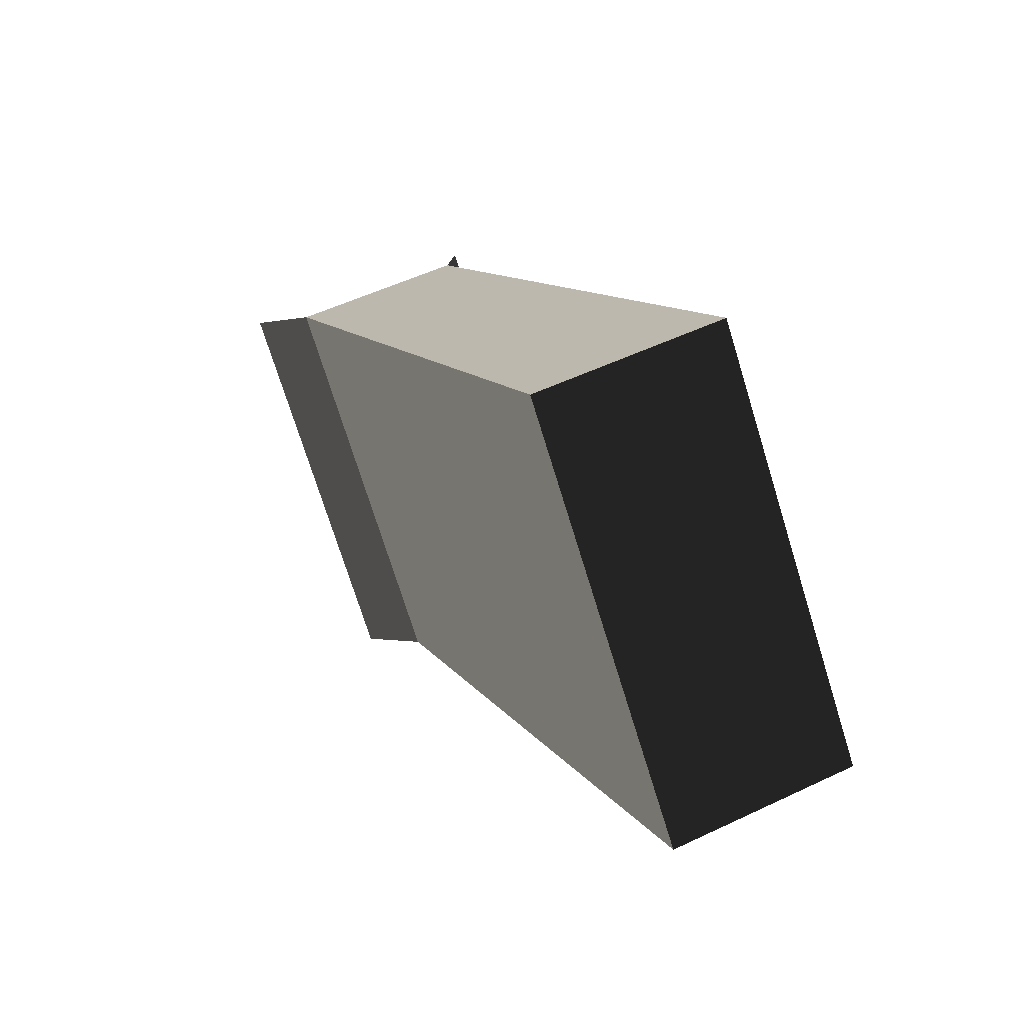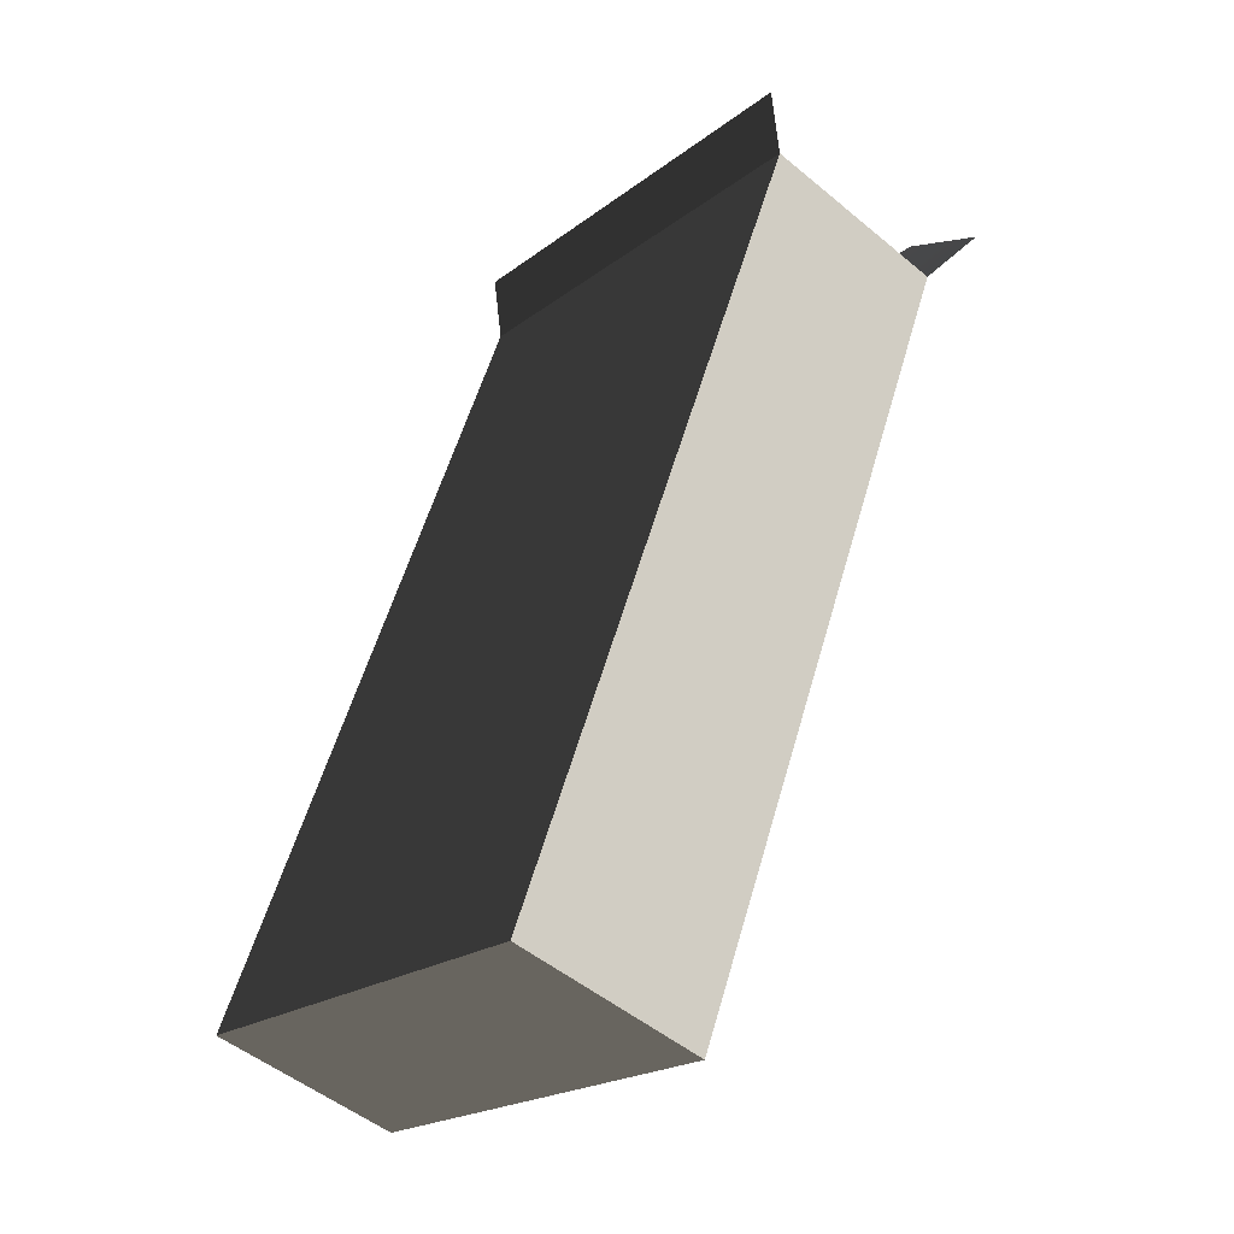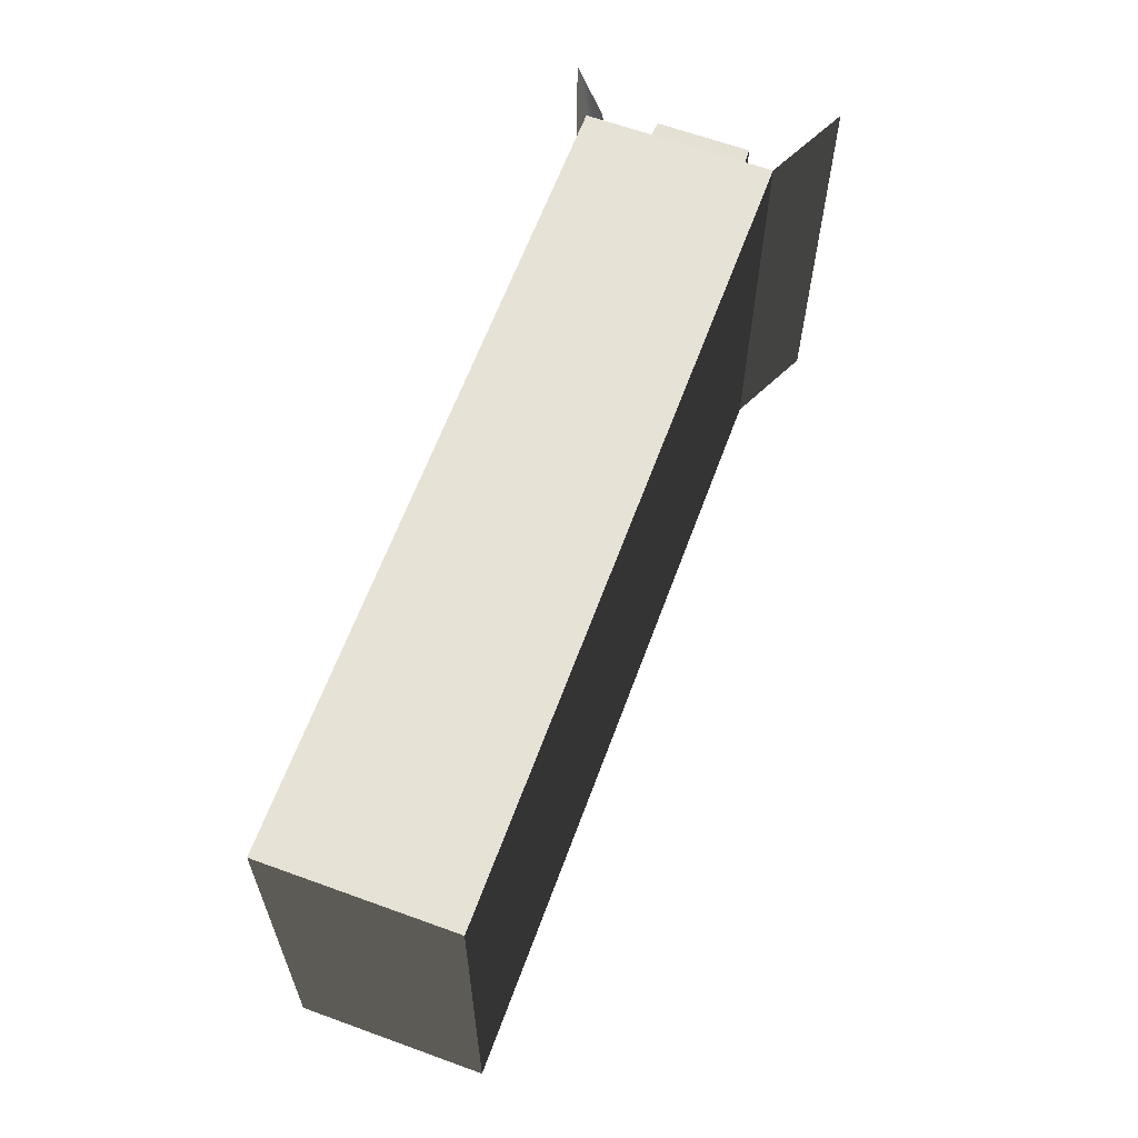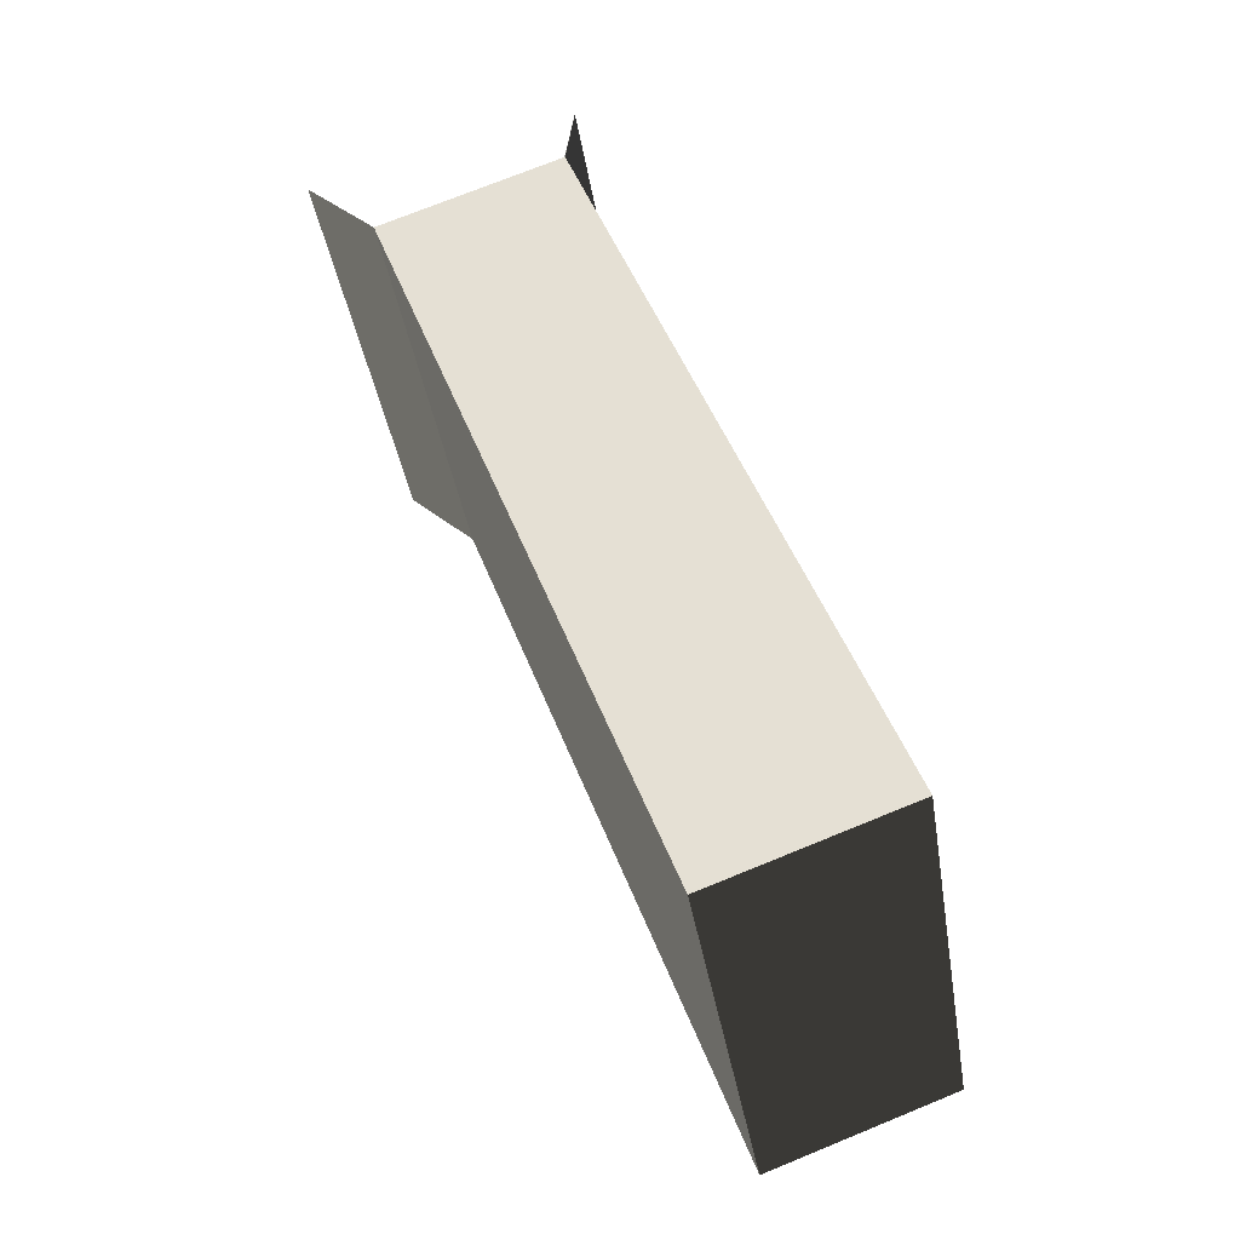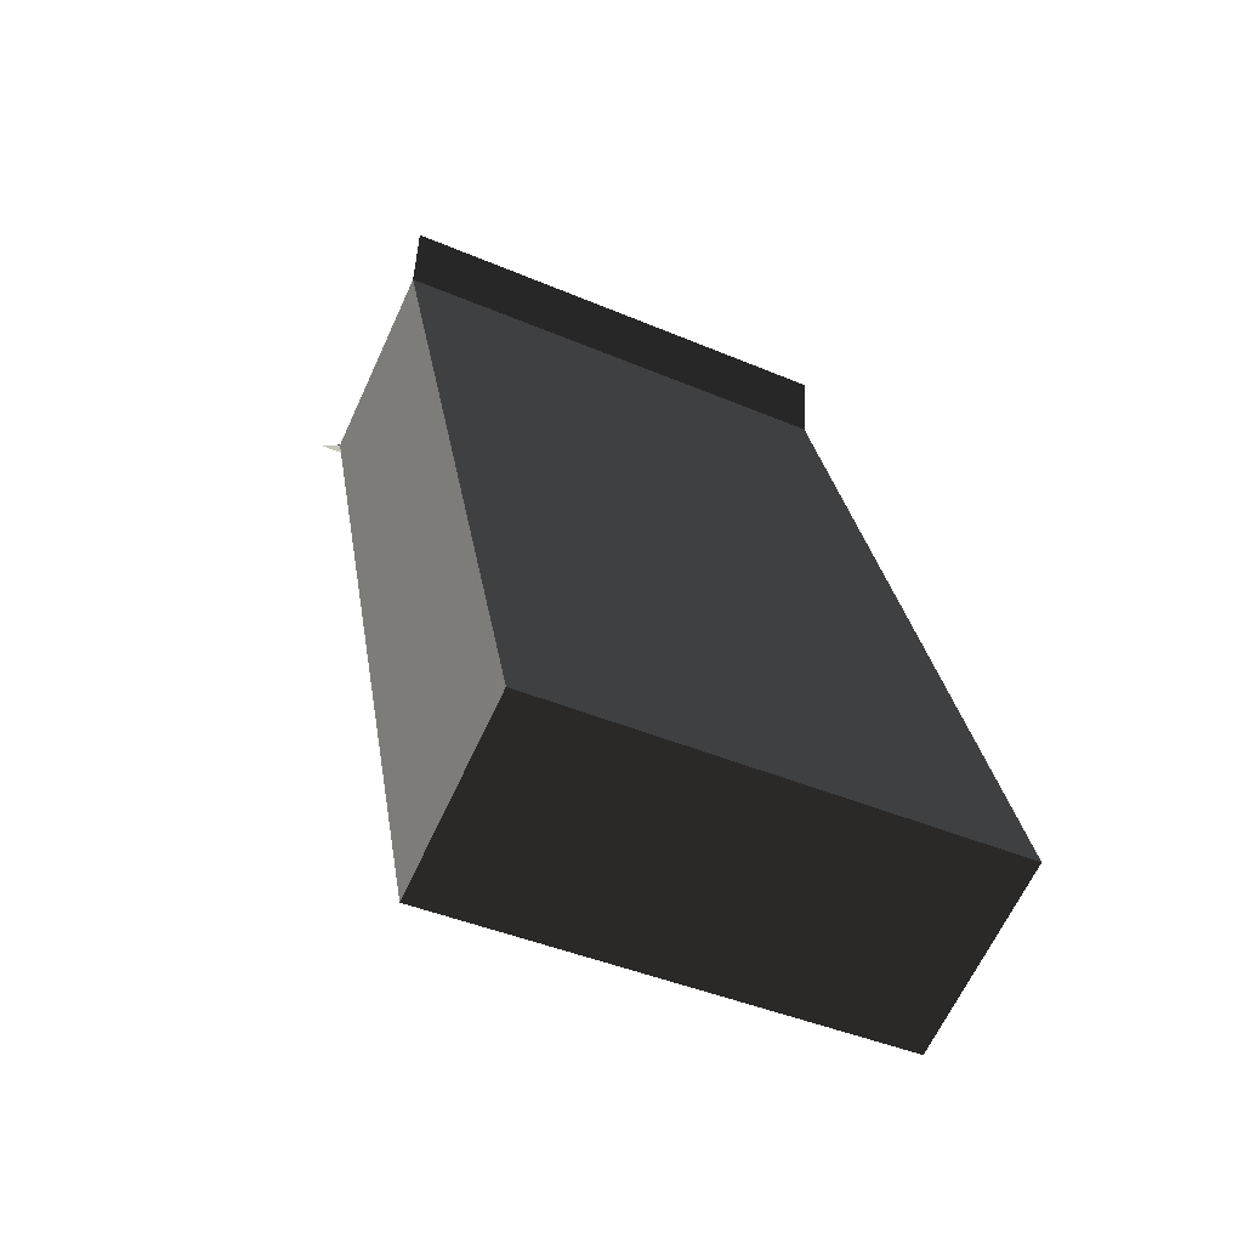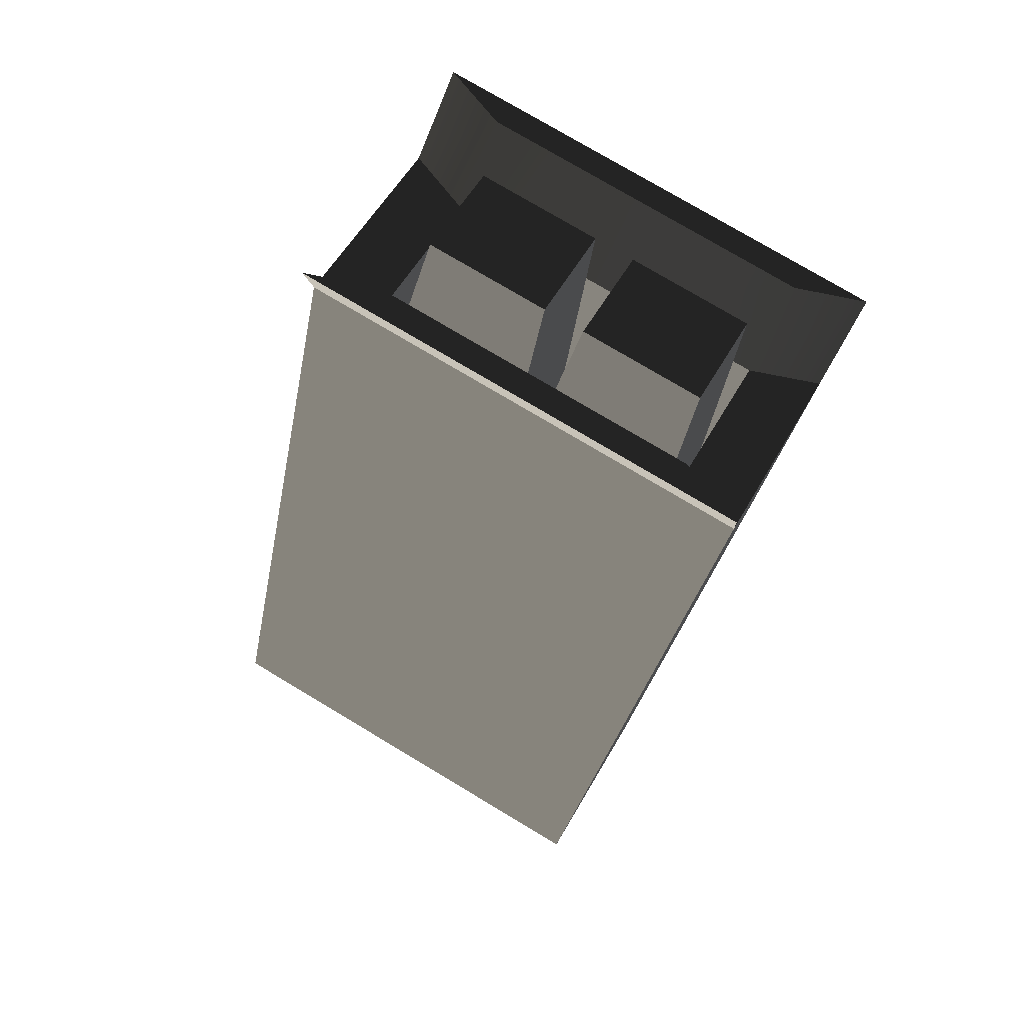
<metadata>
{"format":"obj","ext":"obj","renderer":"f3d","projection":"perspective","resolution":1024,"background":"white","views":[{"elev":-73.3,"azim":-72.8,"up":"+Z"},{"elev":-20.9,"azim":52.9,"up":"+Z"},{"elev":-27.0,"azim":89.8,"up":"+Z"},{"elev":-39.4,"azim":-80.8,"up":"+Z"},{"elev":-43.3,"azim":-26.6,"up":"+Z"},{"elev":77.6,"azim":30.8,"up":"+Z"}]}
</metadata>
<code>
v  41.71 90.57 8.621
v  41.71 124.3 -3.791
v  41.71 149.8 65.41
v  41.71 116 77.82
v  41.71 63.32 -65.41
v  -0 90.57 8.621
v  0 63.32 -65.41
v  41.71 97.05 -77.82
v  0 97.05 -77.82
v  0 124.3 -3.791
v  -0 149.8 65.41
v  -41.71 149.8 65.41
v  -41.71 124.3 -3.791
v  -41.71 90.57 8.621
v  -41.71 116 77.82
v  -41.71 63.32 -65.41
v  -41.71 97.05 -77.82
v  29.87 145 67.17
v  29.87 120.8 76.06
v  -0 114.4 89.29
v  41.71 114.4 89.29
v  29.87 119.2 87.53
v  -0 119.2 87.53
v  41.71 162.7 77.88
v  -0 162.7 77.88
v  -0 157.9 79.65
v  29.87 157.9 79.65
v  -29.87 120.8 76.06
v  -29.87 145 67.17
v  -41.71 114.4 89.29
v  -29.87 119.2 87.53
v  -41.71 162.7 77.88
v  -29.87 157.9 79.65
v  29.87 127.1 16.82
v  29.87 103 25.7
v  -0 120.8 76.06
v  -0 103 25.7
v  -0 145 67.17
v  -0 127.1 16.82
v  -29.87 103 25.7
v  -29.87 127.1 16.82
v  3.726 147.3 81.99
v  3.726 129.9 88.37
v  26.14 129.9 88.37
v  26.14 147.3 81.99
v  -3.726 147.3 81.99
v  -26.14 147.3 81.99
v  -26.14 129.9 88.37
v  -3.726 129.9 88.37
v  -0 116 77.82
o Box002
g Box002
f 1 2 3
f 3 4 1
f 5 1 6
f 6 7 5
f 8 5 7
f 7 9 8
f 3 2 10
f 10 11 3
f 12 13 14
f 14 15 12
f 6 14 16
f 16 7 6
f 17 9 7
f 7 16 17
f 10 13 12
f 12 11 10
f 4 3 18
f 18 19 4
f 20 21 22
f 22 23 20
f 24 25 26
f 26 27 24
f 12 15 28
f 28 29 12
f 30 20 23
f 23 31 30
f 25 32 33
f 33 26 25
f 19 18 34
f 34 35 19
f 36 19 35
f 35 37 36
f 18 38 39
f 39 34 18
f 29 28 40
f 40 41 29
f 28 36 37
f 37 40 28
f 38 29 41
f 41 39 38
f 42 43 44
f 44 45 42
f 46 47 48
f 48 49 46
f 3 11 25
f 25 24 3
f 11 12 32
f 32 25 11
f 12 29 33
f 33 32 12
f 29 38 26
f 26 33 29
f 38 18 27
f 27 26 38
f 18 3 24
f 24 27 18
f 50 4 21
f 21 20 50
f 4 19 22
f 22 21 4
f 19 36 23
f 23 22 19
f 36 28 31
f 31 23 36
f 28 15 30
f 30 31 28
f 15 50 20
f 20 30 15
f 34 39 42
f 42 45 34
f 39 37 43
f 43 42 39
f 37 35 44
f 44 43 37
f 35 34 45
f 45 44 35
f 39 41 47
f 47 46 39
f 41 40 48
f 48 47 41
f 40 37 49
f 49 48 40
f 37 39 46
f 46 49 37
f 5 8 2
f 2 1 5
f 4 50 6
f 6 1 4
f 8 9 10
f 10 2 8
f 17 16 14
f 14 13 17
f 50 15 14
f 14 6 50
f 9 17 13
f 13 10 9

</code>
